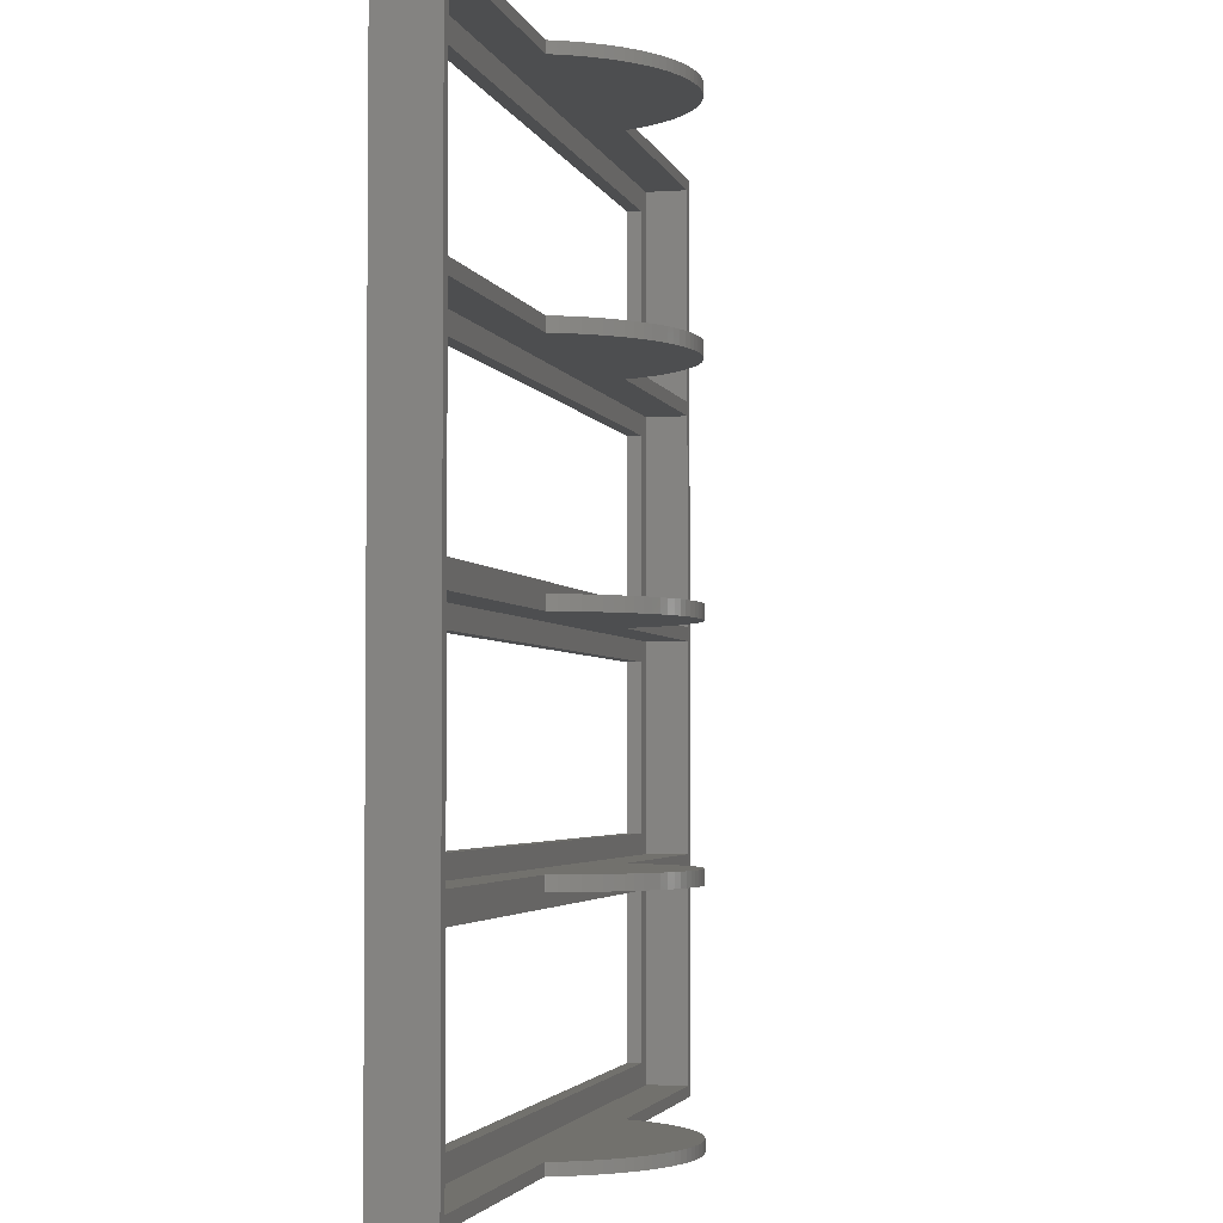
<metadata>
{"format":"stl","ext":"stl","renderer":"f3d","projection":"perspective","resolution":1024,"background":"white","views":[{"elev":-3.1,"azim":-76.9,"up":"+Y"}]}
</metadata>
<code>
# stl→obj: 482 verts, 976 faces
v -15.06 -15.35 16.04
v -14.02 -17 16.95
v -14.02 -15.35 16.95
v -15.06 -17 16.04
v -15.06 17 16.04
v -14.02 15 16.95
v -14.02 17 16.95
v -15.06 15 16.04
v -2.757 17 21.83
v -1.381 15 21.96
v -1.381 17 21.96
v -2.757 15 21.83
v -2.757 -15.35 21.83
v -1.381 -17 21.96
v -1.381 -15.35 21.96
v -2.757 -17 21.83
v 16.04 -17 15.06
v 16.95 -15.35 14.02
v 16.04 -15.35 15.06
v 16.95 -17 14.02
v 16.04 15 15.06
v 16.95 17 14.02
v 16.04 17 15.06
v 16.95 15 14.02
v 4.122 17 21.61
v 5.471 15 21.31
v 5.471 17 21.31
v 4.122 15 21.61
v 4.122 -15.35 21.61
v 5.471 -17 21.31
v 5.471 -15.35 21.31
v 4.122 -17 21.61
v 60.35 17 2
v 20.49 17 8
v 60.35 17 8
v -20.49 17 8
v -60.35 17 2
v -60.35 17 8
v 1.381 17 21.96
v 0 17 22
v 2.757 17 21.83
v -4.122 17 21.61
v -5.471 17 21.31
v 6.798 17 20.92
v -6.798 17 20.92
v 8.099 17 20.46
v -8.099 17 20.46
v 9.367 17 19.91
v -9.367 17 19.91
v 10.6 17 19.28
v -10.6 17 19.28
v 11.79 17 18.58
v -11.79 17 18.58
v 12.93 17 17.8
v -12.93 17 17.8
v 14.02 17 16.95
v 15.06 17 16.04
v -16.04 17 15.06
v -16.95 17 14.02
v 17.8 17 12.93
v -17.8 17 12.93
v 18.58 17 11.79
v -18.58 17 11.79
v 19.28 17 10.6
v -19.28 17 10.6
v 19.91 17 9.367
v -19.91 17 9.367
v 20.46 17 8.099
v -20.46 17 8.099
v -20.46 -17 8.099
v -19.91 -15.35 9.367
v -20.46 -15.35 8.099
v -19.91 -17 9.367
v -20.46 15 8.099
v -19.91 15 9.367
v -62 -17 0
v -20.49 -17 8
v -62 -17 8
v 20.49 -17 8
v 62 -17 0
v 62 -17 8
v 1.381 -17 21.96
v 0 -17 22
v 2.757 -17 21.83
v -4.122 -17 21.61
v -5.471 -17 21.31
v -6.798 -17 20.92
v 6.798 -17 20.92
v -8.099 -17 20.46
v 8.099 -17 20.46
v -9.367 -17 19.91
v 9.367 -17 19.91
v -10.6 -17 19.28
v 10.6 -17 19.28
v -11.79 -17 18.58
v 11.79 -17 18.58
v -12.93 -17 17.8
v 12.93 -17 17.8
v 14.02 -17 16.95
v 15.06 -17 16.04
v -16.04 -17 15.06
v -16.95 -17 14.02
v -17.8 -17 12.93
v 17.8 -17 12.93
v -18.58 -17 11.79
v 18.58 -17 11.79
v -19.28 -17 10.6
v 19.28 -17 10.6
v 19.91 -17 9.367
v 20.46 -17 8.099
v -5.471 15 21.31
v -6.798 15 20.92
v -6.798 -15.35 20.92
v -5.471 -15.35 21.31
v 11.79 15 18.58
v 10.6 15 19.28
v 10.6 -15.35 19.28
v 11.79 -15.35 18.58
v 18.58 15 11.79
v 19.28 15 10.6
v 19.28 -15.35 10.6
v 18.58 -15.35 11.79
v -10.6 -15.35 19.28
v -9.367 -15.35 19.91
v -9.367 15 19.91
v -10.6 15 19.28
v 19.91 -15.35 9.367
v 19.91 15 9.367
v 20.46 15 8.099
v 20.49 15 8
v 20.49 -15.35 8
v 20.46 -15.35 8.099
v -16.95 -15.35 14.02
v -17.8 -15.35 12.93
v -17.8 15 12.93
v -16.95 15 14.02
v -18.58 -15.35 11.79
v -18.58 15 11.79
v 6.798 -15.35 20.92
v 6.798 15 20.92
v -19.28 -15.35 10.6
v -19.28 15 10.6
v -11.79 -15.35 18.58
v -11.79 15 18.58
v 17.8 15 12.93
v 17.8 -15.35 12.93
v 0 15 22
v 0 -15.35 22
v 2.757 15 21.83
v 2.757 -15.35 21.83
v 1.381 -15.35 21.96
v 1.381 15 21.96
v -8.099 15 20.46
v -8.099 -15.35 20.46
v -20.49 15 8
v -20.49 -15.35 8
v -12.93 -15.35 17.8
v -12.93 15 17.8
v -16.04 15 15.06
v -16.04 -15.35 15.06
v 8.099 -15.35 20.46
v 8.099 15 20.46
v 12.93 15 17.8
v 12.93 -15.35 17.8
v 15.06 15 16.04
v 14.02 15 16.95
v 14.02 -15.35 16.95
v 15.06 -15.35 16.04
v -4.122 15 21.61
v -4.122 -15.35 21.61
v 9.367 -15.35 19.91
v 9.367 15 19.91
v -57 76 0
v 57 84 0
v 57 76 0
v -57 84 0
v -57 44 0
v 57 52 0
v 57 44 0
v -57 52 0
v -57 12 0
v 57 20 0
v 57 12 0
v -57 20 0
v 57 -12 0
v -57 -12 0
v -62 113 0
v 62 113 0
v 57 108 0
v -57 108 0
v 62 113 8
v -20.49 113 8
v -60.35 111.3 8
v -20.49 111.3 8
v -62 113 8
v -60.35 81 8
v -60.35 79 8
v -60.35 49 8
v -60.35 47 8
v -60.35 15 8
v -20.49 79 8
v -20.49 81 8
v -20.49 47 8
v -20.49 49 8
v -60.35 -15.35 8
v 60.35 15 8
v 20.49 49 8
v 60.35 47 8
v 60.35 49 8
v 20.49 47 8
v 20.49 81 8
v 60.35 79 8
v 60.35 81 8
v 20.49 79 8
v 60.35 111.3 8
v 20.49 113 8
v 20.49 111.3 8
v 60.35 -15.35 8
v 60.35 -15.35 2
v 60.35 15 2
v 57 -12 2
v 57 12 2
v -57 12 2
v -60.35 15 2
v -57 -12 2
v -60.35 -15.35 2
v -15.06 49 16.04
v -14.02 47 16.95
v -14.02 49 16.95
v -15.06 47 16.04
v -2.757 49 21.83
v -1.381 47 21.96
v -1.381 49 21.96
v -2.757 47 21.83
v 16.04 47 15.06
v 16.95 49 14.02
v 16.04 49 15.06
v 16.95 47 14.02
v 4.122 49 21.61
v 5.471 47 21.31
v 5.471 49 21.31
v 4.122 47 21.61
v 60.35 49 2
v -60.35 49 2
v 1.381 49 21.96
v 0 49 22
v 2.757 49 21.83
v -4.122 49 21.61
v -5.471 49 21.31
v 6.798 49 20.92
v -6.798 49 20.92
v 8.099 49 20.46
v -8.099 49 20.46
v 9.367 49 19.91
v -9.367 49 19.91
v 10.6 49 19.28
v -10.6 49 19.28
v 11.79 49 18.58
v -11.79 49 18.58
v 12.93 49 17.8
v -12.93 49 17.8
v 14.02 49 16.95
v 15.06 49 16.04
v -16.04 49 15.06
v -16.95 49 14.02
v 17.8 49 12.93
v -17.8 49 12.93
v 18.58 49 11.79
v -18.58 49 11.79
v 19.28 49 10.6
v -19.28 49 10.6
v 19.91 49 9.367
v -19.91 49 9.367
v 20.46 49 8.099
v -20.46 49 8.099
v -20.46 47 8.099
v -19.91 47 9.367
v -5.471 47 21.31
v -6.798 47 20.92
v 11.79 47 18.58
v 10.6 47 19.28
v 18.58 47 11.79
v 19.28 47 10.6
v -9.367 47 19.91
v -10.6 47 19.28
v 19.91 47 9.367
v 20.46 47 8.099
v -17.8 47 12.93
v -16.95 47 14.02
v -18.58 47 11.79
v 6.798 47 20.92
v -19.28 47 10.6
v -11.79 47 18.58
v 17.8 47 12.93
v 0 47 22
v 2.757 47 21.83
v 1.381 47 21.96
v -8.099 47 20.46
v -12.93 47 17.8
v -16.04 47 15.06
v 8.099 47 20.46
v 12.93 47 17.8
v 15.06 47 16.04
v 14.02 47 16.95
v -4.122 47 21.61
v 9.367 47 19.91
v 60.35 47 2
v 57 44 2
v -57 44 2
v -60.35 47 2
v -57 20 2
v 57 20 2
v -15.06 81 16.04
v -14.02 79 16.95
v -14.02 81 16.95
v -15.06 79 16.04
v -2.757 81 21.83
v -1.381 79 21.96
v -1.381 81 21.96
v -2.757 79 21.83
v 16.04 79 15.06
v 16.95 81 14.02
v 16.04 81 15.06
v 16.95 79 14.02
v 4.122 81 21.61
v 5.471 79 21.31
v 5.471 81 21.31
v 4.122 79 21.61
v 60.35 81 2
v -60.35 81 2
v 1.381 81 21.96
v 0 81 22
v 2.757 81 21.83
v -4.122 81 21.61
v -5.471 81 21.31
v 6.798 81 20.92
v -6.798 81 20.92
v 8.099 81 20.46
v -8.099 81 20.46
v 9.367 81 19.91
v -9.367 81 19.91
v 10.6 81 19.28
v -10.6 81 19.28
v 11.79 81 18.58
v -11.79 81 18.58
v 12.93 81 17.8
v -12.93 81 17.8
v 14.02 81 16.95
v 15.06 81 16.04
v -16.04 81 15.06
v -16.95 81 14.02
v 17.8 81 12.93
v -17.8 81 12.93
v 18.58 81 11.79
v -18.58 81 11.79
v 19.28 81 10.6
v -19.28 81 10.6
v 19.91 81 9.367
v -19.91 81 9.367
v 20.46 81 8.099
v -20.46 81 8.099
v -20.46 79 8.099
v -19.91 79 9.367
v -5.471 79 21.31
v -6.798 79 20.92
v 11.79 79 18.58
v 10.6 79 19.28
v 18.58 79 11.79
v 19.28 79 10.6
v -9.367 79 19.91
v -10.6 79 19.28
v 19.91 79 9.367
v 20.46 79 8.099
v -17.8 79 12.93
v -16.95 79 14.02
v -18.58 79 11.79
v 6.798 79 20.92
v -19.28 79 10.6
v -11.79 79 18.58
v 17.8 79 12.93
v 0 79 22
v 2.757 79 21.83
v 1.381 79 21.96
v -8.099 79 20.46
v -12.93 79 17.8
v -16.04 79 15.06
v 8.099 79 20.46
v 12.93 79 17.8
v 15.06 79 16.04
v 14.02 79 16.95
v -4.122 79 21.61
v 9.367 79 19.91
v 60.35 79 2
v 57 76 2
v -57 76 2
v -60.35 79 2
v -57 52 2
v 57 52 2
v -15.06 113 16.04
v -14.02 111.3 16.95
v -14.02 113 16.95
v -15.06 111.3 16.04
v -2.757 113 21.83
v -1.381 111.3 21.96
v -1.381 113 21.96
v -2.757 111.3 21.83
v 16.04 111.3 15.06
v 16.95 113 14.02
v 16.04 113 15.06
v 16.95 111.3 14.02
v 4.122 113 21.61
v 5.471 111.3 21.31
v 5.471 113 21.31
v 4.122 111.3 21.61
v 1.381 113 21.96
v 0 113 22
v 2.757 113 21.83
v -4.122 113 21.61
v -5.471 113 21.31
v 6.798 113 20.92
v -6.798 113 20.92
v 8.099 113 20.46
v -8.099 113 20.46
v 9.367 113 19.91
v -9.367 113 19.91
v 10.6 113 19.28
v -10.6 113 19.28
v 11.79 113 18.58
v -11.79 113 18.58
v 12.93 113 17.8
v -12.93 113 17.8
v 14.02 113 16.95
v 15.06 113 16.04
v -16.04 113 15.06
v -16.95 113 14.02
v 17.8 113 12.93
v -17.8 113 12.93
v 18.58 113 11.79
v -18.58 113 11.79
v 19.28 113 10.6
v -19.28 113 10.6
v 19.91 113 9.367
v -19.91 113 9.367
v 20.46 113 8.099
v -20.46 113 8.099
v -20.46 111.3 8.099
v -19.91 111.3 9.367
v -5.471 111.3 21.31
v -6.798 111.3 20.92
v 11.79 111.3 18.58
v 10.6 111.3 19.28
v 18.58 111.3 11.79
v 19.28 111.3 10.6
v -9.367 111.3 19.91
v -10.6 111.3 19.28
v 19.91 111.3 9.367
v 20.46 111.3 8.099
v -17.8 111.3 12.93
v -16.95 111.3 14.02
v -18.58 111.3 11.79
v 6.798 111.3 20.92
v -19.28 111.3 10.6
v -11.79 111.3 18.58
v 17.8 111.3 12.93
v 0 111.3 22
v 2.757 111.3 21.83
v 1.381 111.3 21.96
v -8.099 111.3 20.46
v -12.93 111.3 17.8
v -16.04 111.3 15.06
v 8.099 111.3 20.46
v 12.93 111.3 17.8
v 15.06 111.3 16.04
v 14.02 111.3 16.95
v -4.122 111.3 21.61
v 9.367 111.3 19.91
v 60.35 111.3 2
v 57 108 2
v -57 108 2
v -60.35 111.3 2
v 57 84 2
v -57 84 2
f 1 2 3
f 2 1 4
f 5 6 7
f 6 5 8
f 9 10 11
f 10 9 12
f 13 14 15
f 14 13 16
f 17 18 19
f 18 17 20
f 21 22 23
f 22 21 24
f 25 26 27
f 26 25 28
f 29 30 31
f 30 29 32
f 33 34 35
f 34 33 36
f 37 36 33
f 36 37 38
f 39 11 40
f 41 11 39
f 41 9 11
f 25 9 41
f 25 42 9
f 27 42 25
f 27 43 42
f 44 43 27
f 44 45 43
f 46 45 44
f 46 47 45
f 48 47 46
f 48 49 47
f 50 49 48
f 50 51 49
f 52 51 50
f 52 53 51
f 54 53 52
f 54 55 53
f 56 55 54
f 56 7 55
f 57 7 56
f 57 5 7
f 23 5 57
f 23 58 5
f 22 58 23
f 22 59 58
f 60 59 22
f 60 61 59
f 62 61 60
f 62 63 61
f 64 63 62
f 64 65 63
f 66 65 64
f 66 67 65
f 34 66 68
f 66 34 67
f 36 67 34
f 67 36 69
f 70 71 72
f 71 70 73
f 74 67 69
f 67 74 75
f 76 77 78
f 77 76 79
f 80 79 76
f 79 80 81
f 14 82 83
f 16 82 14
f 16 84 82
f 85 84 16
f 85 32 84
f 86 32 85
f 86 30 32
f 87 30 86
f 87 88 30
f 89 88 87
f 89 90 88
f 91 90 89
f 91 92 90
f 93 92 91
f 93 94 92
f 95 94 93
f 95 96 94
f 97 96 95
f 97 98 96
f 2 98 97
f 2 99 98
f 4 99 2
f 4 100 99
f 101 100 4
f 101 17 100
f 102 17 101
f 102 20 17
f 103 20 102
f 103 104 20
f 105 104 103
f 105 106 104
f 107 106 105
f 107 108 106
f 73 108 107
f 73 109 108
f 77 73 70
f 73 77 109
f 79 109 77
f 109 79 110
f 45 111 43
f 111 45 112
f 113 86 114
f 86 113 87
f 50 115 52
f 115 50 116
f 117 96 118
f 96 117 94
f 119 64 62
f 64 119 120
f 106 121 122
f 121 106 108
f 123 91 124
f 91 123 93
f 51 125 49
f 125 51 126
f 108 127 121
f 127 108 109
f 120 66 64
f 66 120 128
f 129 34 68
f 34 129 130
f 110 131 132
f 131 110 79
f 103 133 134
f 133 103 102
f 135 59 61
f 59 135 136
f 105 134 137
f 134 105 103
f 138 61 63
f 61 138 135
f 31 88 139
f 88 31 30
f 27 140 44
f 140 27 26
f 107 137 141
f 137 107 105
f 142 63 65
f 63 142 138
f 143 93 123
f 93 143 95
f 53 126 51
f 126 53 144
f 145 62 60
f 62 145 119
f 104 122 146
f 122 104 106
f 11 147 40
f 147 11 10
f 15 83 148
f 83 15 14
f 41 28 25
f 28 41 149
f 150 32 29
f 32 150 84
f 148 82 151
f 82 148 83
f 40 152 39
f 152 40 147
f 47 112 45
f 112 47 153
f 154 87 113
f 87 154 89
f 155 69 36
f 69 155 74
f 77 72 156
f 72 77 70
f 157 95 143
f 95 157 97
f 55 144 53
f 144 55 158
f 49 153 47
f 153 49 125
f 124 89 154
f 89 124 91
f 136 58 59
f 58 136 159
f 102 160 133
f 160 102 101
f 139 90 161
f 90 139 88
f 44 162 46
f 162 44 140
f 52 163 54
f 163 52 115
f 118 98 164
f 98 118 96
f 56 165 57
f 165 56 166
f 167 100 168
f 100 167 99
f 3 97 157
f 97 3 2
f 7 158 55
f 158 7 6
f 42 12 9
f 12 42 169
f 170 16 13
f 16 170 85
f 43 169 42
f 169 43 111
f 114 85 170
f 85 114 86
f 161 92 171
f 92 161 90
f 46 172 48
f 172 46 162
f 20 146 18
f 146 20 104
f 24 60 22
f 60 24 145
f 159 5 58
f 5 159 8
f 101 1 160
f 1 101 4
f 109 132 127
f 132 109 110
f 128 68 66
f 68 128 129
f 100 19 168
f 19 100 17
f 165 23 57
f 23 165 21
f 54 166 56
f 166 54 163
f 164 99 167
f 99 164 98
f 39 149 41
f 149 39 152
f 151 84 150
f 84 151 82
f 73 141 71
f 141 73 107
f 75 65 67
f 65 75 142
f 171 94 117
f 94 171 92
f 48 116 50
f 116 48 172
f 173 174 175
f 174 173 176
f 177 178 179
f 178 177 180
f 181 182 183
f 182 181 184
f 183 80 185
f 80 186 185
f 76 181 186
f 181 76 184
f 184 76 177
f 177 76 180
f 187 180 76
f 180 187 173
f 173 187 176
f 76 186 80
f 182 80 183
f 179 80 182
f 80 179 188
f 178 188 179
f 175 188 178
f 174 188 175
f 189 188 174
f 190 188 189
f 190 187 188
f 176 187 190
f 81 188 191
f 188 81 80
f 192 193 194
f 195 196 193
f 196 195 197
f 197 195 198
f 198 195 199
f 78 199 195
f 199 78 38
f 38 78 200
f 195 193 192
f 196 201 202
f 201 196 197
f 198 203 204
f 203 198 199
f 38 155 36
f 155 38 200
f 205 77 156
f 205 78 77
f 200 78 205
f 34 206 35
f 206 34 130
f 207 208 209
f 208 207 210
f 211 212 213
f 212 211 214
f 213 191 215
f 216 215 191
f 215 216 217
f 212 191 213
f 209 191 212
f 191 209 81
f 208 81 209
f 35 81 208
f 206 81 35
f 218 81 206
f 79 218 131
f 218 79 81
f 76 195 187
f 195 76 78
f 219 206 220
f 206 219 218
f 221 220 222
f 220 223 222
f 223 224 225
f 224 223 220
f 220 221 219
f 225 219 221
f 225 226 219
f 226 225 224
f 205 224 200
f 224 205 226
f 219 131 218
f 131 219 156
f 226 156 219
f 156 226 205
f 151 15 148
f 150 15 151
f 150 13 15
f 29 13 150
f 29 170 13
f 31 170 29
f 31 114 170
f 139 114 31
f 139 113 114
f 161 113 139
f 161 154 113
f 171 154 161
f 171 124 154
f 117 124 171
f 117 123 124
f 118 123 117
f 118 143 123
f 164 143 118
f 164 157 143
f 167 157 164
f 167 3 157
f 168 3 167
f 168 1 3
f 19 1 168
f 19 160 1
f 18 160 19
f 18 133 160
f 146 133 18
f 146 134 133
f 122 134 146
f 122 137 134
f 121 137 122
f 121 141 137
f 127 141 121
f 127 71 141
f 131 127 132
f 127 131 71
f 156 71 131
f 71 156 72
f 185 222 183
f 222 185 221
f 225 181 223
f 181 225 186
f 181 222 223
f 222 181 183
f 185 225 221
f 225 185 186
f 227 228 229
f 228 227 230
f 231 232 233
f 232 231 234
f 235 236 237
f 236 235 238
f 239 240 241
f 240 239 242
f 243 207 209
f 207 243 204
f 244 204 243
f 204 244 198
f 245 233 246
f 247 233 245
f 247 231 233
f 239 231 247
f 239 248 231
f 241 248 239
f 241 249 248
f 250 249 241
f 250 251 249
f 252 251 250
f 252 253 251
f 254 253 252
f 254 255 253
f 256 255 254
f 256 257 255
f 258 257 256
f 258 259 257
f 260 259 258
f 260 261 259
f 262 261 260
f 262 229 261
f 263 229 262
f 263 227 229
f 237 227 263
f 237 264 227
f 236 264 237
f 236 265 264
f 266 265 236
f 266 267 265
f 268 267 266
f 268 269 267
f 270 269 268
f 270 271 269
f 272 271 270
f 272 273 271
f 207 272 274
f 272 207 273
f 204 273 207
f 273 204 275
f 276 273 275
f 273 276 277
f 224 155 200
f 155 224 130
f 220 130 224
f 130 220 206
f 10 152 147
f 12 152 10
f 12 149 152
f 169 149 12
f 169 28 149
f 111 28 169
f 111 26 28
f 112 26 111
f 112 140 26
f 153 140 112
f 153 162 140
f 125 162 153
f 125 172 162
f 126 172 125
f 126 116 172
f 144 116 126
f 144 115 116
f 158 115 144
f 158 163 115
f 6 163 158
f 6 166 163
f 8 166 6
f 8 165 166
f 159 165 8
f 159 21 165
f 136 21 159
f 136 24 21
f 135 24 136
f 135 145 24
f 138 145 135
f 138 119 145
f 142 119 138
f 142 120 119
f 75 120 142
f 75 128 120
f 155 75 74
f 75 155 128
f 130 128 155
f 128 130 129
f 251 278 249
f 278 251 279
f 256 280 258
f 280 256 281
f 282 270 268
f 270 282 283
f 257 284 255
f 284 257 285
f 283 272 270
f 272 283 286
f 287 207 274
f 207 287 210
f 288 265 267
f 265 288 289
f 290 267 269
f 267 290 288
f 241 291 250
f 291 241 240
f 292 269 271
f 269 292 290
f 259 285 257
f 285 259 293
f 294 268 266
f 268 294 282
f 233 295 246
f 295 233 232
f 247 242 239
f 242 247 296
f 246 297 245
f 297 246 295
f 253 279 251
f 279 253 298
f 203 275 204
f 275 203 276
f 261 293 259
f 293 261 299
f 255 298 253
f 298 255 284
f 289 264 265
f 264 289 300
f 250 301 252
f 301 250 291
f 258 302 260
f 302 258 280
f 262 303 263
f 303 262 304
f 229 299 261
f 299 229 228
f 248 234 231
f 234 248 305
f 249 305 248
f 305 249 278
f 252 306 254
f 306 252 301
f 238 266 236
f 266 238 294
f 300 227 264
f 227 300 230
f 286 274 272
f 274 286 287
f 303 237 263
f 237 303 235
f 260 304 262
f 304 260 302
f 245 296 247
f 296 245 297
f 277 271 273
f 271 277 292
f 254 281 256
f 281 254 306
f 33 208 307
f 208 33 35
f 307 308 33
f 307 309 308
f 309 310 311
f 310 309 307
f 312 33 308
f 311 33 312
f 311 37 33
f 37 311 310
f 38 310 199
f 310 38 37
f 182 308 179
f 308 182 312
f 311 177 309
f 177 311 184
f 177 308 309
f 308 177 179
f 182 311 312
f 311 182 184
f 313 314 315
f 314 313 316
f 317 318 319
f 318 317 320
f 321 322 323
f 322 321 324
f 325 326 327
f 326 325 328
f 329 211 213
f 211 329 202
f 330 202 329
f 202 330 196
f 331 319 332
f 333 319 331
f 333 317 319
f 325 317 333
f 325 334 317
f 327 334 325
f 327 335 334
f 336 335 327
f 336 337 335
f 338 337 336
f 338 339 337
f 340 339 338
f 340 341 339
f 342 341 340
f 342 343 341
f 344 343 342
f 344 345 343
f 346 345 344
f 346 347 345
f 348 347 346
f 348 315 347
f 349 315 348
f 349 313 315
f 323 313 349
f 323 350 313
f 322 350 323
f 322 351 350
f 352 351 322
f 352 353 351
f 354 353 352
f 354 355 353
f 356 355 354
f 356 357 355
f 358 357 356
f 358 359 357
f 211 358 360
f 358 211 359
f 202 359 211
f 359 202 361
f 362 359 361
f 359 362 363
f 310 203 199
f 203 310 210
f 307 210 310
f 210 307 208
f 232 297 295
f 234 297 232
f 234 296 297
f 305 296 234
f 305 242 296
f 278 242 305
f 278 240 242
f 279 240 278
f 279 291 240
f 298 291 279
f 298 301 291
f 284 301 298
f 284 306 301
f 285 306 284
f 285 281 306
f 293 281 285
f 293 280 281
f 299 280 293
f 299 302 280
f 228 302 299
f 228 304 302
f 230 304 228
f 230 303 304
f 300 303 230
f 300 235 303
f 289 235 300
f 289 238 235
f 288 238 289
f 288 294 238
f 290 294 288
f 290 282 294
f 292 282 290
f 292 283 282
f 277 283 292
f 277 286 283
f 203 277 276
f 277 203 286
f 210 286 203
f 286 210 287
f 337 364 335
f 364 337 365
f 342 366 344
f 366 342 367
f 368 356 354
f 356 368 369
f 343 370 341
f 370 343 371
f 369 358 356
f 358 369 372
f 373 211 360
f 211 373 214
f 374 351 353
f 351 374 375
f 376 353 355
f 353 376 374
f 327 377 336
f 377 327 326
f 378 355 357
f 355 378 376
f 345 371 343
f 371 345 379
f 380 354 352
f 354 380 368
f 319 381 332
f 381 319 318
f 333 328 325
f 328 333 382
f 332 383 331
f 383 332 381
f 339 365 337
f 365 339 384
f 201 361 202
f 361 201 362
f 347 379 345
f 379 347 385
f 341 384 339
f 384 341 370
f 375 350 351
f 350 375 386
f 336 387 338
f 387 336 377
f 344 388 346
f 388 344 366
f 348 389 349
f 389 348 390
f 315 385 347
f 385 315 314
f 334 320 317
f 320 334 391
f 335 391 334
f 391 335 364
f 338 392 340
f 392 338 387
f 324 352 322
f 352 324 380
f 386 313 350
f 313 386 316
f 372 360 358
f 360 372 373
f 389 323 349
f 323 389 321
f 346 390 348
f 390 346 388
f 331 382 333
f 382 331 383
f 363 357 359
f 357 363 378
f 340 367 342
f 367 340 392
f 243 212 393
f 212 243 209
f 393 394 243
f 393 395 394
f 395 396 397
f 396 395 393
f 398 243 394
f 397 243 398
f 397 244 243
f 244 397 396
f 198 396 197
f 396 198 244
f 178 394 175
f 394 178 398
f 397 173 395
f 173 397 180
f 173 394 395
f 394 173 175
f 178 397 398
f 397 178 180
f 399 400 401
f 400 399 402
f 403 404 405
f 404 403 406
f 407 408 409
f 408 407 410
f 411 412 413
f 412 411 414
f 188 216 191
f 216 188 192
f 187 192 188
f 192 187 195
f 415 405 416
f 417 405 415
f 417 403 405
f 411 403 417
f 411 418 403
f 413 418 411
f 413 419 418
f 420 419 413
f 420 421 419
f 422 421 420
f 422 423 421
f 424 423 422
f 424 425 423
f 426 425 424
f 426 427 425
f 428 427 426
f 428 429 427
f 430 429 428
f 430 431 429
f 432 431 430
f 432 401 431
f 433 401 432
f 433 399 401
f 409 399 433
f 409 434 399
f 408 434 409
f 408 435 434
f 436 435 408
f 436 437 435
f 438 437 436
f 438 439 437
f 440 439 438
f 440 441 439
f 442 441 440
f 442 443 441
f 216 442 444
f 442 216 443
f 192 443 216
f 443 192 445
f 446 443 445
f 443 446 447
f 396 201 197
f 201 396 214
f 393 214 396
f 214 393 212
f 318 383 381
f 320 383 318
f 320 382 383
f 391 382 320
f 391 328 382
f 364 328 391
f 364 326 328
f 365 326 364
f 365 377 326
f 384 377 365
f 384 387 377
f 370 387 384
f 370 392 387
f 371 392 370
f 371 367 392
f 379 367 371
f 379 366 367
f 385 366 379
f 385 388 366
f 314 388 385
f 314 390 388
f 316 390 314
f 316 389 390
f 386 389 316
f 386 321 389
f 375 321 386
f 375 324 321
f 374 324 375
f 374 380 324
f 376 380 374
f 376 368 380
f 378 368 376
f 378 369 368
f 363 369 378
f 363 372 369
f 201 363 362
f 363 201 372
f 214 372 201
f 372 214 373
f 421 448 419
f 448 421 449
f 426 450 428
f 450 426 451
f 452 440 438
f 440 452 453
f 427 454 425
f 454 427 455
f 453 442 440
f 442 453 456
f 457 216 444
f 216 457 217
f 458 435 437
f 435 458 459
f 460 437 439
f 437 460 458
f 413 461 420
f 461 413 412
f 462 439 441
f 439 462 460
f 429 455 427
f 455 429 463
f 464 438 436
f 438 464 452
f 405 465 416
f 465 405 404
f 417 414 411
f 414 417 466
f 416 467 415
f 467 416 465
f 423 449 421
f 449 423 468
f 194 445 192
f 445 194 446
f 431 463 429
f 463 431 469
f 425 468 423
f 468 425 454
f 459 434 435
f 434 459 470
f 420 471 422
f 471 420 461
f 428 472 430
f 472 428 450
f 432 473 433
f 473 432 474
f 401 469 431
f 469 401 400
f 418 406 403
f 406 418 475
f 419 475 418
f 475 419 448
f 422 476 424
f 476 422 471
f 410 436 408
f 436 410 464
f 470 399 434
f 399 470 402
f 456 444 442
f 444 456 457
f 473 409 433
f 409 473 407
f 430 474 432
f 474 430 472
f 415 466 417
f 466 415 467
f 447 441 443
f 441 447 462
f 424 451 426
f 451 424 476
f 329 215 477
f 215 329 213
f 477 478 329
f 477 479 478
f 330 479 480
f 480 479 477
f 481 329 478
f 482 329 481
f 482 330 329
f 479 330 482
f 196 480 193
f 480 196 330
f 480 194 193
f 194 480 217
f 477 217 480
f 217 477 215
f 404 467 465
f 406 467 404
f 406 466 467
f 475 466 406
f 475 414 466
f 448 414 475
f 448 412 414
f 449 412 448
f 449 461 412
f 468 461 449
f 468 471 461
f 454 471 468
f 454 476 471
f 455 476 454
f 455 451 476
f 463 451 455
f 463 450 451
f 469 450 463
f 469 472 450
f 400 472 469
f 400 474 472
f 402 474 400
f 402 473 474
f 470 473 402
f 470 407 473
f 459 407 470
f 459 410 407
f 458 410 459
f 458 464 410
f 460 464 458
f 460 452 464
f 462 452 460
f 462 453 452
f 447 453 462
f 447 456 453
f 194 447 446
f 447 194 456
f 217 456 194
f 456 217 457
f 174 478 189
f 478 174 481
f 482 190 479
f 190 482 176
f 190 478 479
f 478 190 189
f 174 482 481
f 482 174 176

</code>
